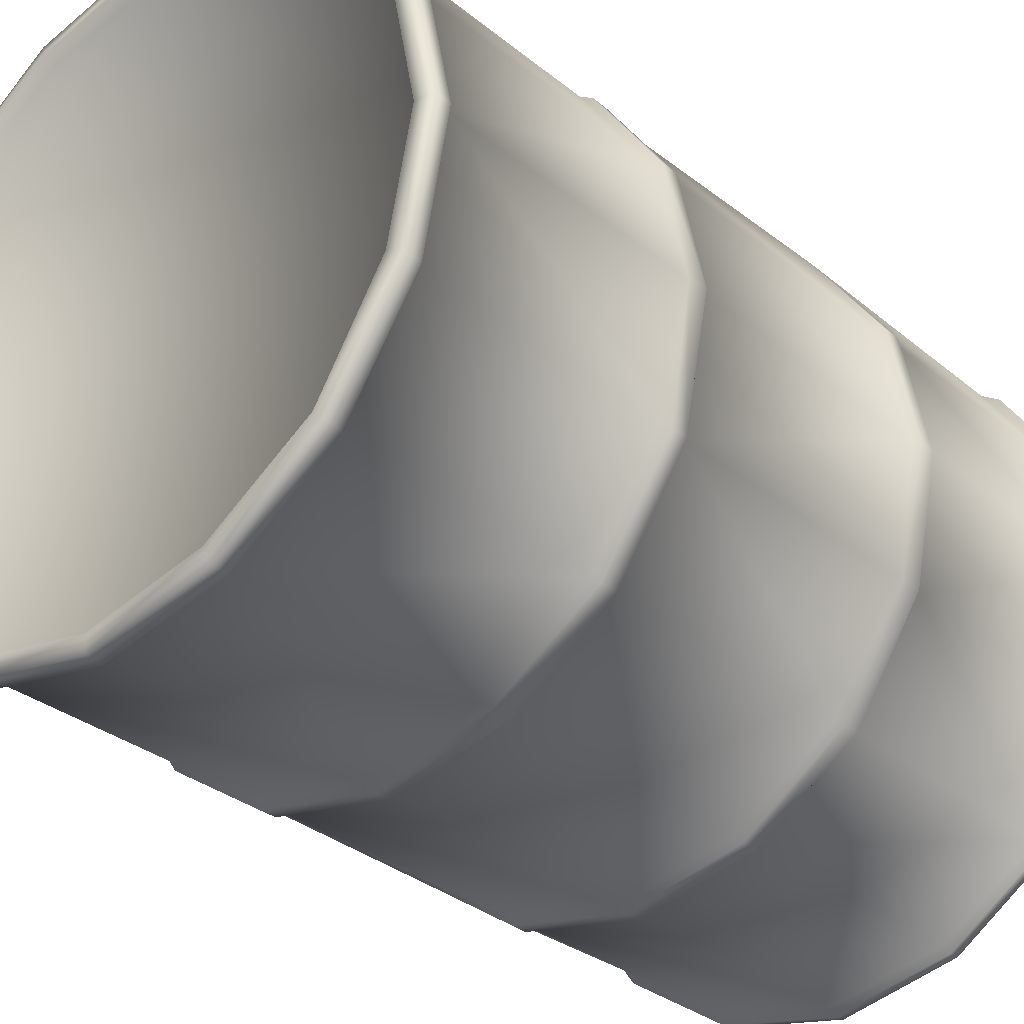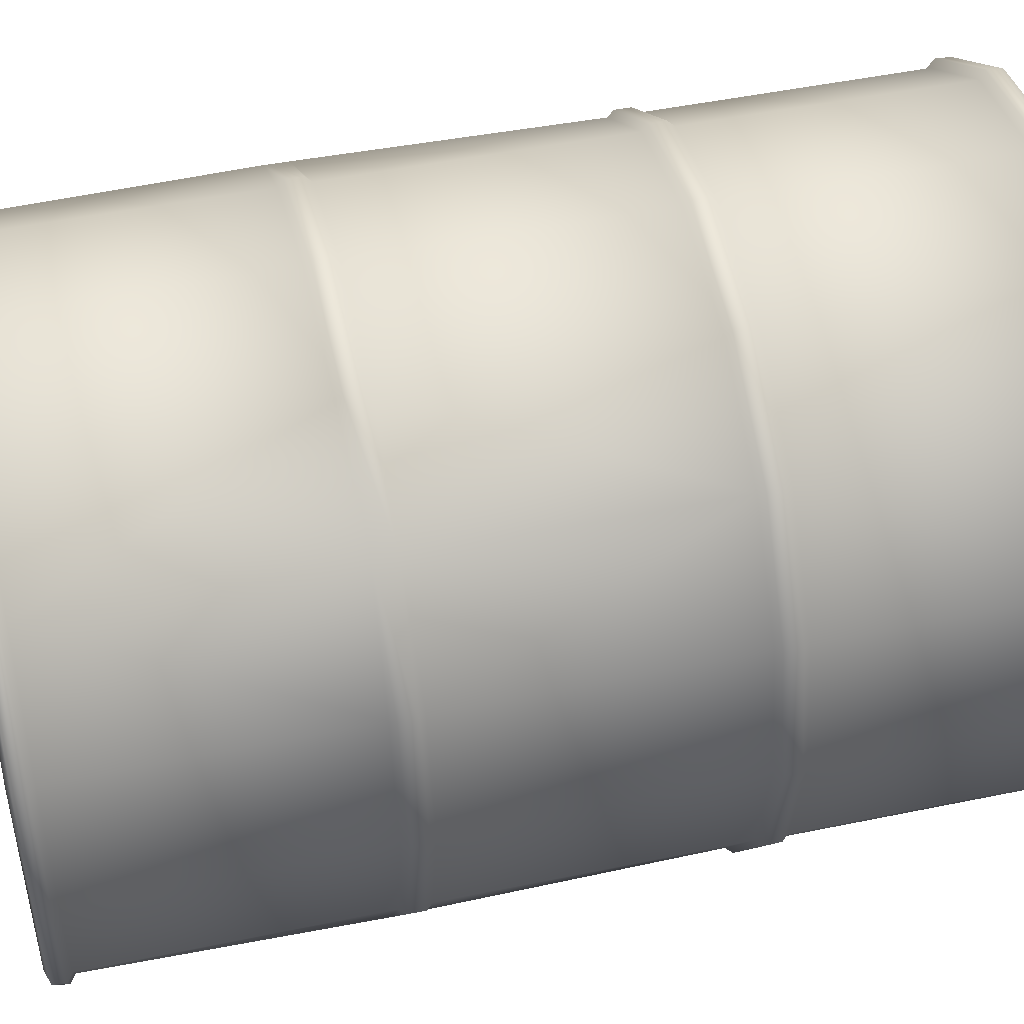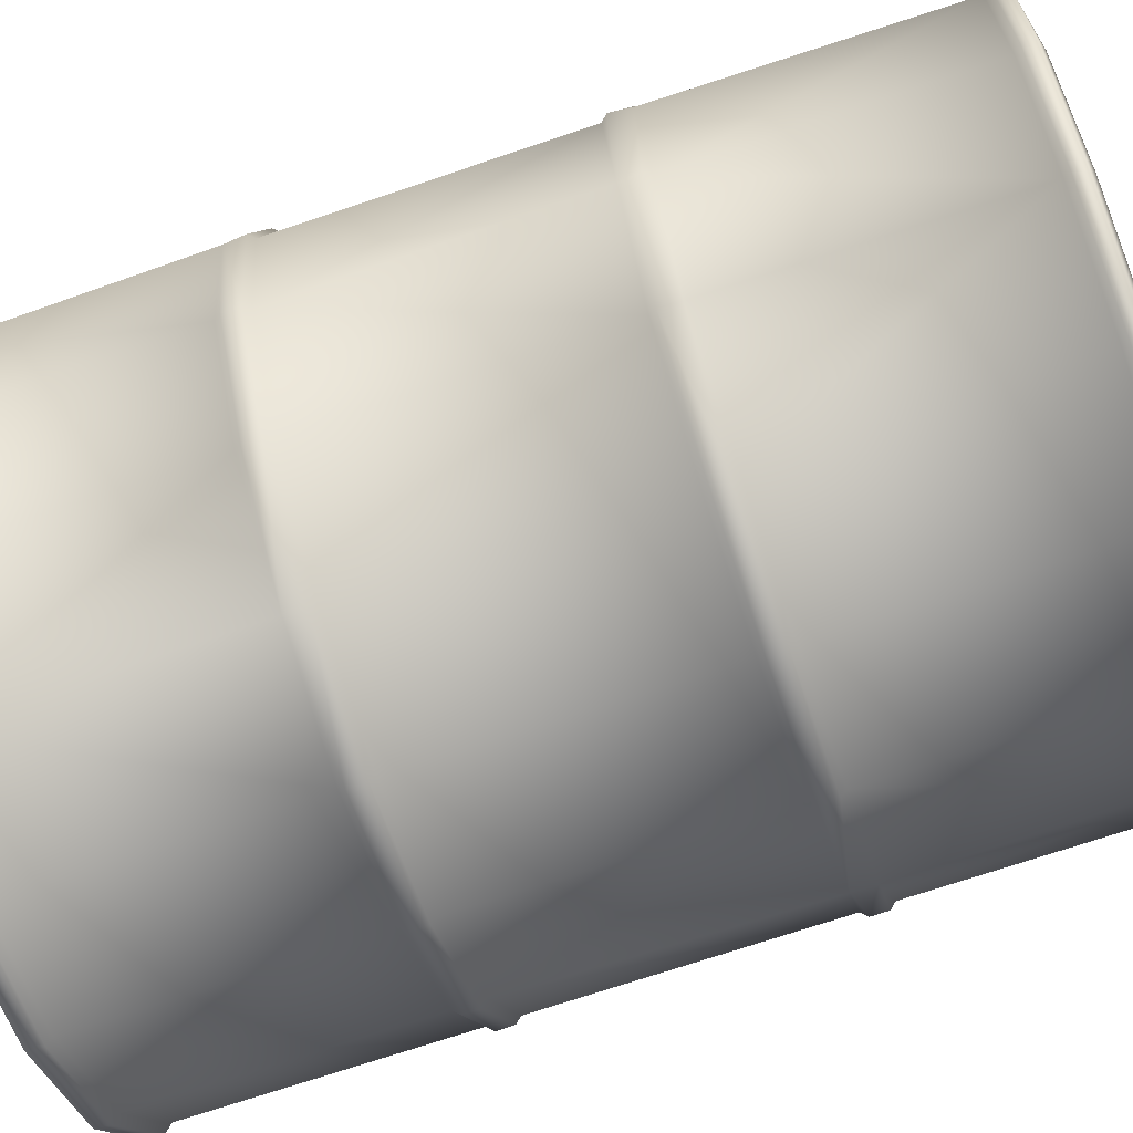
<metadata>
{"format":"obj","ext":"obj","renderer":"f3d","projection":"perspective","resolution":1024,"background":"white","views":[{"elev":-31.8,"azim":41.6,"up":"+Z"},{"elev":47.5,"azim":-103.2,"up":"+Z"},{"elev":-71.3,"azim":108.7,"up":"+Z"}]}
</metadata>
<code>
o cylinder
v -1.319 -2.075 0.5423
v -1.531 -2.108 -0.004096
v -1.416 -2.107 0.5831
v -1.42 -2.033 0.5881
v -1.537 -2.033 -0
v -1.426 2.061 -8e-06
v -1.314 2.06 0.5484
v -1.01 -2.076 1.01
v -1.085 -2.106 1.08
v -1.087 -2.033 1.087
v -0.5424 -2.075 1.319
v -0.5903 -2.107 1.413
v -0.5881 -2.033 1.42
v -0.5484 2.06 1.314
v 0 -2.033 1.537
v -0.004088 -2.108 1.531
v 1.002 2.056 1.002
v -0 2.061 1.426
v 0.5423 -2.075 1.319
v 0.5831 -2.107 1.416
v 0.5881 -2.033 1.42
v 0.5483 2.06 1.314
v 1.01 -2.076 1.01
v 1.084 -2.105 1.084
v 1.087 -2.033 1.087
v 1.319 -2.075 0.5423
v 1.413 -2.108 0.5861
v 1.42 -2.033 0.5881
v 1.314 2.06 0.5483
v 1.531 -2.108 0.00409
v 1.537 -2.033 -0
v 1.426 2.061 2e-06
v 1.316 -2.075 -0.549
v 1.42 -2.033 -0.5881
v 1.416 -2.107 -0.5831
v 1.314 2.06 -0.5484
v 1.007 -2.076 -1.011
v 1.085 -2.106 -1.081
v 1.087 -2.033 -1.087
v 0.5423 -2.075 -1.319
v 0.5881 -2.033 -1.42
v 0.5871 -2.106 -1.415
v 0.5483 2.06 -1.314
v -1e-05 -2.109 -1.529
v 0 -2.033 -1.537
v -1.002 2.056 -1.002
v 0 2.061 -1.426
v -0.5423 -2.075 -1.319
v -0.5831 -2.107 -1.416
v -0.5881 -2.033 -1.42
v -0.5483 2.06 -1.314
v -1.007 -2.076 -1.011
v -1.087 -2.033 -1.087
v -1.08 -2.106 -1.085
v -1.316 -2.075 -0.549
v -1.413 -2.107 -0.5903
v -1.42 -2.033 -0.5881
v -1.314 2.06 -0.5483
v -1.386 0.6343 0.574
v -1.5 0.6343 0
v -1.413 2.099 0.5862
v -1.531 2.099 0.004075
v -1.537 2.039 0
v -1.42 2.039 0.5881
v -1.07 0.6507 1.076
v -1.087 2.039 1.087
v -1.084 2.095 1.084
v -0.5881 2.039 1.42
v -0.5862 2.099 1.413
v 0 0.6343 1.5
v 0 2.039 1.537
v 5e-06 2.098 1.532
v 0.574 0.6343 1.386
v 0.5903 2.098 1.413
v 0.5881 2.039 1.42
v 1.076 0.6507 1.07
v 1.087 2.039 1.087
v 1.085 2.096 1.081
v 1.386 0.6343 0.574
v 1.416 2.098 0.5831
v 1.42 2.039 0.5881
v 1.5 0.6343 0
v 1.531 2.099 -0.004065
v 1.537 2.039 0
v 1.401 0.6483 -0.5801
v 1.413 2.099 -0.5862
v 1.42 2.039 -0.5881
v 1.061 0.6343 -1.061
v 1.087 2.039 -1.087
v 1.084 2.095 -1.084
v 0.574 0.6343 -1.386
v 0.5831 2.098 -1.416
v 0.5881 2.039 -1.42
v 0 0.6343 -1.5
v 0 2.039 -1.537
v -0.004074 2.099 -1.531
v -0.574 0.6343 -1.386
v -0.5903 2.098 -1.413
v -0.5881 2.039 -1.42
v -1.07 0.6507 -1.076
v -1.087 2.039 -1.087
v -1.085 2.096 -1.081
v -1.416 2.098 -0.5831
v -1.42 2.039 -0.5881
v -1.526 -0.6714 -0
v -1.408 -0.67 0.5843
v -1.386 -0.6438 0.574
v -1.5 -0.6438 -0
v -1.386 0.7696 0.574
v -1.5 0.7696 0
v -1.526 0.7425 0.001809
v -1.409 0.7428 0.5845
v -1.08 -0.6731 1.078
v -1.061 -0.6438 1.061
v -1.076 0.7532 1.07
v -0.574 -0.6438 1.386
v -0.5865 -0.6715 1.408
v -0.5865 0.7415 1.409
v -0.574 0.7696 1.386
v -0.001938 -0.6704 1.525
v 0 -0.6438 1.5
v -0.001818 0.7425 1.526
v 0 0.7696 1.5
v 0.5829 -0.6713 1.41
v 0.574 -0.6438 1.386
v 0.5832 0.7416 1.41
v 0.574 0.7696 1.386
v 1.078 -0.6731 1.08
v 1.061 -0.6438 1.061
v 1.07 0.7532 1.076
v 1.386 -0.6438 0.574
v 1.408 -0.6715 0.5865
v 1.386 0.7696 0.574
v 1.41 0.7405 0.5851
v 1.525 -0.6704 0.001933
v 1.5 -0.6438 -0
v 1.516 0.7555 4e-06
v 1.386 -0.6438 -0.574
v 1.41 -0.6714 -0.5829
v 1.41 0.7405 -0.5851
v 1.386 0.7696 -0.574
v 1.079 -0.6743 -1.08
v 1.061 -0.6438 -1.061
v 1.072 0.7555 -1.072
v 0.574 -0.6438 -1.386
v 0.5829 -0.6713 -1.41
v 0.574 0.7696 -1.386
v 0.5851 0.7405 -1.41
v 0 -0.6438 -1.5
v 0 -0.6691 -1.524
v 0 0.7696 -1.5
v -0 0.7438 -1.525
v -0.574 -0.6438 -1.386
v -0.5829 -0.6713 -1.41
v -0.5851 0.7405 -1.41
v -0.574 0.7696 -1.386
v -1.079 -0.6742 -1.079
v -1.061 -0.6438 -1.061
v -1.076 0.7532 -1.07
v -1.386 -0.6438 -0.574
v -1.408 -0.67 -0.5843
v -1.386 0.7696 -0.574
v -1.41 0.7416 -0.5832
v -1.5 -0.779 -0
v -1.386 -0.779 0.574
v -1.41 -0.7501 0.585
v -1.524 -0.7535 -4e-06
v -1.41 0.6634 0.5851
v -1.526 0.6614 -0.001817
v -1.061 -0.779 1.061
v -1.078 -0.7495 1.08
v -0.574 -0.779 1.386
v -0.583 -0.7513 1.41
v -0.5832 0.6623 1.41
v 0.001924 -0.7522 1.525
v 0.001827 0.6613 1.526
v 0.574 -0.779 1.386
v 0.5865 -0.7512 1.408
v 0.5865 0.6624 1.409
v 1.061 -0.779 1.061
v 1.08 -0.7495 1.078
v 1.386 -0.779 0.574
v 1.41 -0.7512 0.583
v 1.408 0.661 0.5845
v 1.518 -0.7626 -0.004373
v 1.526 0.6624 4e-06
v 1.386 -0.779 -0.574
v 1.408 -0.7512 -0.5865
v 1.061 -0.779 -1.061
v 1.078 -0.7509 -1.078
v 1.08 0.6652 -1.08
v 0.5849 -0.7626 -1.401
v 0.5845 0.661 -1.408
v 0 -0.779 -1.5
v 4e-06 -0.7512 -1.526
v 5e-06 0.6623 -1.526
v -0.5865 -0.7512 -1.408
v -0.574 -0.779 -1.386
v -0.5845 0.661 -1.408
v -1.078 -0.751 -1.078
v -1.061 -0.779 -1.061
v -1.41 -0.7501 -0.585
v -1.386 -0.779 -0.574
v -1.409 0.6624 -0.5865
v 1.5 2.012 0
v 0.5742 2.012 -1.386
v -1.343 -2.123 0.5572
v -1.453 -2.122 0.002407
v -1.041 -2.126 1.041
v -0.5572 -2.123 1.343
v 1e-06 -2.122 1.453
v 0.5634 -2.126 1.36
v 1.041 -2.126 1.041
v 1.343 -2.123 0.5572
v 1.453 -2.122 0.002408
v 1.344 -2.123 -0.5527
v 1.044 -2.126 -1.039
v 0.5572 -2.123 -1.343
v -1e-06 -2.122 -1.453
v -0.5572 -2.123 -1.343
v -1.044 -2.126 -1.039
v -1.344 -2.123 -0.5527
v -1.386 -2.007 -0.5742
v -1.061 -2.007 -1.061
v -0.5758 -2.007 -1.386
v -1.9e-05 -2.006 -1.5
v 0.5742 -2.007 -1.386
v 1.061 -2.007 -1.061
v 1.386 -2.007 -0.5742
v 1.5 -2.006 0
v 1.386 -2.007 0.574
v 1.062 -2.008 1.061
v 0.5742 -2.007 1.386
v 0.000481 -2.007 1.501
v -0.5746 -2.007 1.386
v -1.062 -2.008 1.061
v -1.362 2.117 0.5571
v -1.451 2.113 -1e-06
v -1.362 2.117 -0.5571
v -1.041 2.117 -1.041
v -0.5571 2.117 -1.362
v -1.5e-05 2.113 -1.451
v 0.5571 2.117 -1.362
v 1.041 2.117 -1.041
v 1.362 2.117 -0.557
v 1.451 2.113 0
v 1.362 2.117 0.557
v 1.041 2.117 1.041
v 0.5571 2.117 1.362
v 2e-06 2.113 1.451
v -0.5571 2.117 1.362
v -1.041 2.117 1.041
v -1.386 2.012 -0.5742
v -1.061 2.013 -1.061
v -0.5742 2.012 -1.386
v 8e-06 2.012 -1.5
v 1.061 2.013 -1.061
v 1.386 2.013 -0.575
v 1.386 2.013 0.574
v 1.061 2.012 1.061
v 0.5742 2.012 1.386
v -0.00048 2.012 1.501
v -0.5756 2.013 1.386
v -1.061 2.012 1.061
v -1.386 2.013 0.574
v -1.336 2.098 0.5519
v -1.022 2.098 1.022
v -0.5519 2.098 1.336
v 0.5519 2.098 1.336
v 1.022 2.098 1.022
v 1.336 2.098 0.5519
v 1.336 2.098 -0.5518
v 1.022 2.098 -1.022
v 0.5519 2.098 -1.336
v -0.5519 2.098 -1.336
v -1.022 2.098 -1.022
v -1.336 2.098 -0.5518
v -1.024 -2.109 -1.023
v 1.024 -2.109 -1.023
v 1.023 -2.108 1.023
v 0.5546 -2.109 1.336
v -1.023 -2.108 1.023
v 1.002 2.056 -1.002
v -1.002 2.056 1.002
v -0.574 0.6343 1.386
v -1.386 0.6343 -0.574
v -1.5 2.012 2e-06
v -1.5 -2.006 -2.1e-05
v -1.386 -2.007 0.574
v -0 -0.779 1.5
v -1.421 -2.07 -0.006898
v -1.9e-05 -2.07 1.419
v 7e-06 -2.071 -1.42
v 1.421 -2.07 -0.006944
v -0.9714 1.857 0.1317
v -1.124 1.857 0.1322
v -0.9492 2.057 0.1698
v -0.8954 1.857 -0.000277
v -0.9717 1.857 -0.1322
v -0.8515 2.056 -0.000495
v -0.95 2.056 -0.1703
v -0.9495 2.123 -0.1692
v -1.124 1.857 -0.1317
v -1.2 1.857 0.000278
v -1.203 2.054 0.000324
v -1.125 2.054 0.1349
v -1.126 2.054 -0.1346
v -1.244 2.056 0.000528
v -1.146 2.057 -0.1698
v -1.122 2.123 0.1282
v -0.9731 2.124 -0.1295
v -0.9755 2.107 -0.1252
v -0.8998 2.123 1.6e-05
v -0.9028 2.107 0.000422
v -1.122 2.123 -0.1281
v -1.12 2.107 -0.1258
v -1.146 2.123 0.1691
v -1.145 2.123 -0.1697
v -1.243 2.123 -0.000611
v -0.9506 2.123 0.1698
v -0.8521 2.123 0.000587
v -1.193 2.107 -0.000482
v -1.196 2.123 9e-06
v -1.121 2.107 0.1254
v -0.9755 2.108 0.1254
v -0.973 2.124 0.1295
v -1.146 2.056 0.1703
v -0.9697 2.054 0.1346
v -0.8923 2.054 -0.000324
v -0.9703 2.054 -0.1349
f 22 17 18
f 36 283 32
f 51 46 47
f 285 121 70
f 97 94 153
f 286 108 60
f 112 115 109
f 126 130 127
f 130 134 133
f 137 133 134
f 144 148 147
f 155 159 156
f 159 163 162
f 65 168 59
f 184 76 79
f 182 185 183
f 119 264 115
f 110 253 162
f 164 289 165
f 289 170 165
f 290 233 177
f 180 177 233
f 182 180 231
f 227 194 192
f 164 203 223
f 284 283 46
f 121 285 116
f 153 94 149
f 108 286 160
f 264 119 263
f 258 205 141
f 288 289 164
f 233 290 234
f 226 225 198
f 198 194 226
f 224 198 225
f 266 238 237
f 209 207 282
f 210 209 282
f 250 268 251
f 212 211 281
f 269 250 249
f 216 279 217
f 218 217 279
f 275 242 241
f 221 220 278
f 238 277 239
f 292 293 294
f 310 325 324
f 313 312 314
f 325 310 326
f 313 325 326
f 315 312 311
f 312 313 311
f 292 1 291
f 284 6 7
f 4 9 10
f 10 12 13
f 11 8 292
f 16 13 12
f 18 284 14
f 15 20 21
f 21 24 25
f 292 23 19
f 292 26 23
f 25 27 28
f 28 30 31
f 17 32 283
f 35 31 30
f 34 38 39
f 294 37 33
f 293 37 294
f 42 39 38
f 41 44 45
f 47 283 43
f 45 49 50
f 54 50 49
f 293 52 48
f 291 52 293
f 53 56 57
f 2 57 56
f 46 6 284
f 107 60 108
f 64 62 63
f 59 114 65
f 61 66 67
f 66 69 67
f 285 65 114
f 72 68 71
f 125 70 121
f 75 72 71
f 129 73 125
f 74 77 78
f 129 79 76
f 81 78 77
f 131 82 79
f 84 80 81
f 82 138 85
f 87 83 84
f 138 88 85
f 86 89 90
f 145 88 143
f 93 90 89
f 92 95 96
f 91 145 94
f 99 96 95
f 97 158 100
f 98 101 102
f 104 102 101
f 286 100 158
f 103 63 62
f 107 105 106
f 111 109 110
f 107 113 114
f 117 114 113
f 116 120 121
f 118 119 115
f 119 122 123
f 124 121 120
f 126 123 122
f 128 125 124
f 132 129 128
f 131 135 136
f 139 136 135
f 138 142 143
f 137 140 141
f 145 142 146
f 144 141 140
f 149 146 150
f 152 147 148
f 154 149 150
f 152 156 151
f 157 153 154
f 161 158 157
f 163 110 162
f 105 160 161
f 167 165 166
f 60 168 169
f 166 170 171
f 171 172 173
f 290 173 172
f 65 285 174
f 174 70 176
f 175 177 178
f 176 73 179
f 178 180 181
f 182 181 180
f 179 73 76
f 79 186 184
f 188 189 190
f 187 188 185
f 186 82 85
f 88 193 191
f 88 191 85
f 192 190 189
f 91 196 193
f 192 194 195
f 198 195 194
f 196 97 199
f 201 197 198
f 201 202 200
f 199 97 100
f 169 286 60
f 100 286 204
f 203 167 202
f 167 106 105
f 111 168 112
f 166 113 106
f 168 115 112
f 117 171 173
f 65 118 115
f 120 173 175
f 174 122 118
f 175 124 120
f 176 126 122
f 128 178 181
f 130 179 76
f 132 181 183
f 76 134 130
f 183 135 132
f 186 134 184
f 139 185 188
f 85 137 186
f 188 142 139
f 191 140 85
f 192 142 190
f 191 148 144
f 195 146 192
f 196 148 193
f 195 154 150
f 199 152 196
f 157 197 200
f 100 155 199
f 202 157 200
f 204 159 100
f 169 163 204
f 167 161 202
f 264 109 115
f 109 265 110
f 260 127 130
f 127 261 123
f 133 260 130
f 205 133 137
f 257 147 206
f 205 137 141
f 141 144 257
f 147 256 206
f 156 256 151
f 254 156 159
f 162 254 159
f 230 182 231
f 187 230 229
f 189 229 228
f 227 189 228
f 223 201 224
f 198 224 201
f 4 236 289
f 235 10 13
f 235 15 234
f 21 234 15
f 25 233 21
f 28 232 25
f 231 31 230
f 34 230 31
f 39 229 34
f 39 227 228
f 41 226 227
f 50 226 45
f 53 225 50
f 223 53 57
f 57 288 223
f 289 5 4
f 287 104 253
f 253 101 254
f 255 101 99
f 256 99 95
f 256 93 206
f 206 89 257
f 258 89 87
f 205 87 84
f 259 84 81
f 260 81 77
f 261 77 75
f 71 261 75
f 262 68 263
f 66 263 68
f 64 264 66
f 265 63 287
f 262 119 123
f 283 284 17
f 116 285 114
f 149 94 145
f 160 286 158
f 265 287 110
f 170 235 172
f 262 123 261
f 258 141 257
f 110 287 253
f 289 236 170
f 172 234 290
f 237 62 61
f 233 232 180
f 180 232 231
f 226 194 227
f 223 288 164
f 239 62 238
f 103 240 102
f 98 240 241
f 96 241 242
f 243 96 242
f 92 244 90
f 244 86 90
f 245 83 86
f 247 83 246
f 248 80 247
f 74 248 249
f 72 249 250
f 72 251 69
f 252 69 251
f 61 252 237
f 3 208 207
f 9 207 209
f 12 209 210
f 16 210 211
f 211 20 16
f 212 24 20
f 27 213 214
f 30 214 215
f 215 35 30
f 217 35 216
f 217 42 38
f 218 44 42
f 49 219 220
f 54 220 221
f 221 56 54
f 222 2 56
f 1 208 291
f 222 291 208
f 55 278 52
f 52 220 48
f 48 219 293
f 219 40 293
f 218 37 40
f 33 279 216
f 216 294 33
f 215 26 294
f 214 23 26
f 23 281 19
f 211 19 281
f 211 11 292
f 8 210 282
f 8 207 1
f 6 266 7
f 267 7 266
f 14 267 268
f 268 18 14
f 18 269 22
f 22 270 17
f 270 29 17
f 271 32 29
f 272 32 246
f 273 36 272
f 273 43 283
f 274 47 43
f 47 275 51
f 276 51 275
f 58 276 277
f 277 6 58
f 266 252 267
f 268 252 251
f 5 3 4
f 281 213 212
f 248 269 249
f 248 271 270
f 213 280 214
f 272 244 273
f 271 247 246
f 246 245 272
f 244 274 273
f 275 240 276
f 274 243 242
f 240 277 276
f 222 221 278
f 295 304 303
f 291 293 292
f 317 308 327
f 312 322 324
f 296 328 306
f 320 327 297
f 318 301 309
f 295 329 328
f 321 297 300
f 319 309 308
f 299 329 298
f 302 300 301
f 299 307 330
f 303 305 307
f 308 306 327
f 309 305 308
f 296 305 304
f 323 317 310
f 322 315 323
f 325 313 314
f 312 315 316
f 324 323 310
f 302 313 321
f 318 311 302
f 319 315 318
f 310 320 326
f 326 321 313
f 301 307 309
f 300 330 301
f 297 329 300
f 327 328 297
f 325 312 324
f 298 303 299
f 292 8 1
f 4 3 9
f 10 9 12
f 16 15 13
f 18 17 284
f 15 16 20
f 21 20 24
f 292 294 26
f 25 24 27
f 28 27 30
f 17 29 32
f 35 34 31
f 34 35 38
f 293 40 37
f 42 41 39
f 41 42 44
f 47 46 283
f 45 44 49
f 54 53 50
f 291 55 52
f 53 54 56
f 2 5 57
f 46 58 6
f 107 59 60
f 64 61 62
f 59 107 114
f 61 64 66
f 66 68 69
f 72 69 68
f 125 73 70
f 75 74 72
f 129 76 73
f 74 75 77
f 129 131 79
f 81 80 78
f 131 136 82
f 84 83 80
f 82 136 138
f 87 86 83
f 138 143 88
f 86 87 89
f 145 91 88
f 93 92 90
f 92 93 95
f 99 98 96
f 97 153 158
f 98 99 101
f 104 103 102
f 103 104 63
f 107 108 105
f 111 112 109
f 107 106 113
f 117 116 114
f 116 117 120
f 119 118 122
f 124 125 121
f 126 127 123
f 128 129 125
f 132 131 129
f 131 132 135
f 139 138 136
f 138 139 142
f 145 143 142
f 149 145 146
f 152 151 147
f 154 153 149
f 152 155 156
f 157 158 153
f 161 160 158
f 163 111 110
f 105 108 160
f 167 164 165
f 60 59 168
f 166 165 170
f 171 170 172
f 290 175 173
f 174 285 70
f 175 290 177
f 176 70 73
f 178 177 180
f 182 183 181
f 79 82 186
f 188 187 189
f 88 91 193
f 91 94 196
f 198 197 195
f 196 94 97
f 201 200 197
f 201 203 202
f 169 204 286
f 203 164 167
f 167 166 106
f 111 169 168
f 166 171 113
f 168 65 115
f 117 113 171
f 65 174 118
f 120 117 173
f 174 176 122
f 175 178 124
f 176 179 126
f 128 124 178
f 130 126 179
f 132 128 181
f 76 184 134
f 183 185 135
f 186 137 134
f 139 135 185
f 85 140 137
f 188 190 142
f 191 144 140
f 192 146 142
f 191 193 148
f 195 150 146
f 196 152 148
f 195 197 154
f 199 155 152
f 157 154 197
f 100 159 155
f 202 161 157
f 204 163 159
f 169 111 163
f 167 105 161
f 264 265 109
f 260 261 127
f 133 259 260
f 205 259 133
f 257 144 147
f 147 151 256
f 156 255 256
f 254 255 156
f 162 253 254
f 230 185 182
f 187 185 230
f 189 187 229
f 227 192 189
f 223 203 201
f 4 10 236
f 235 236 10
f 235 13 15
f 21 233 234
f 25 232 233
f 28 231 232
f 231 28 31
f 34 229 230
f 39 228 229
f 39 41 227
f 41 45 226
f 50 225 226
f 53 224 225
f 223 224 53
f 57 5 288
f 289 288 5
f 287 63 104
f 253 104 101
f 255 254 101
f 256 255 99
f 256 95 93
f 206 93 89
f 258 257 89
f 205 258 87
f 259 205 84
f 260 259 81
f 261 260 77
f 71 262 261
f 262 71 68
f 66 264 263
f 64 265 264
f 265 64 63
f 262 263 119
f 170 236 235
f 172 235 234
f 237 238 62
f 239 103 62
f 103 239 240
f 98 102 240
f 96 98 241
f 243 92 96
f 92 243 244
f 244 245 86
f 245 246 83
f 247 80 83
f 248 78 80
f 74 78 248
f 72 74 249
f 72 250 251
f 252 67 69
f 61 67 252
f 3 2 208
f 9 3 207
f 12 9 209
f 16 12 210
f 211 212 20
f 212 213 24
f 27 24 213
f 30 27 214
f 215 216 35
f 217 38 35
f 217 218 42
f 218 219 44
f 49 44 219
f 54 49 220
f 221 222 56
f 222 208 2
f 1 207 208
f 222 55 291
f 55 222 278
f 52 278 220
f 48 220 219
f 219 218 40
f 218 279 37
f 33 37 279
f 216 215 294
f 215 214 26
f 214 280 23
f 23 280 281
f 211 292 19
f 211 210 11
f 8 11 210
f 8 282 207
f 6 238 266
f 267 284 7
f 14 284 267
f 268 250 18
f 18 250 269
f 22 269 270
f 270 271 29
f 271 246 32
f 272 36 32
f 273 283 36
f 273 274 43
f 274 242 47
f 47 242 275
f 276 46 51
f 58 46 276
f 277 238 6
f 266 237 252
f 268 267 252
f 5 2 3
f 281 280 213
f 248 270 269
f 248 247 271
f 272 245 244
f 244 243 274
f 275 241 240
f 240 239 277
f 295 296 304
f 317 319 308
f 312 316 322
f 296 295 328
f 320 317 327
f 318 302 301
f 295 298 329
f 321 320 297
f 319 318 309
f 299 330 329
f 302 321 300
f 299 303 307
f 303 304 305
f 308 305 306
f 309 307 305
f 296 306 305
f 323 319 317
f 322 316 315
f 324 322 323
f 302 311 313
f 318 315 311
f 319 323 315
f 310 317 320
f 326 320 321
f 301 330 307
f 300 329 330
f 297 328 329
f 327 306 328
f 325 314 312
f 298 295 303

</code>
